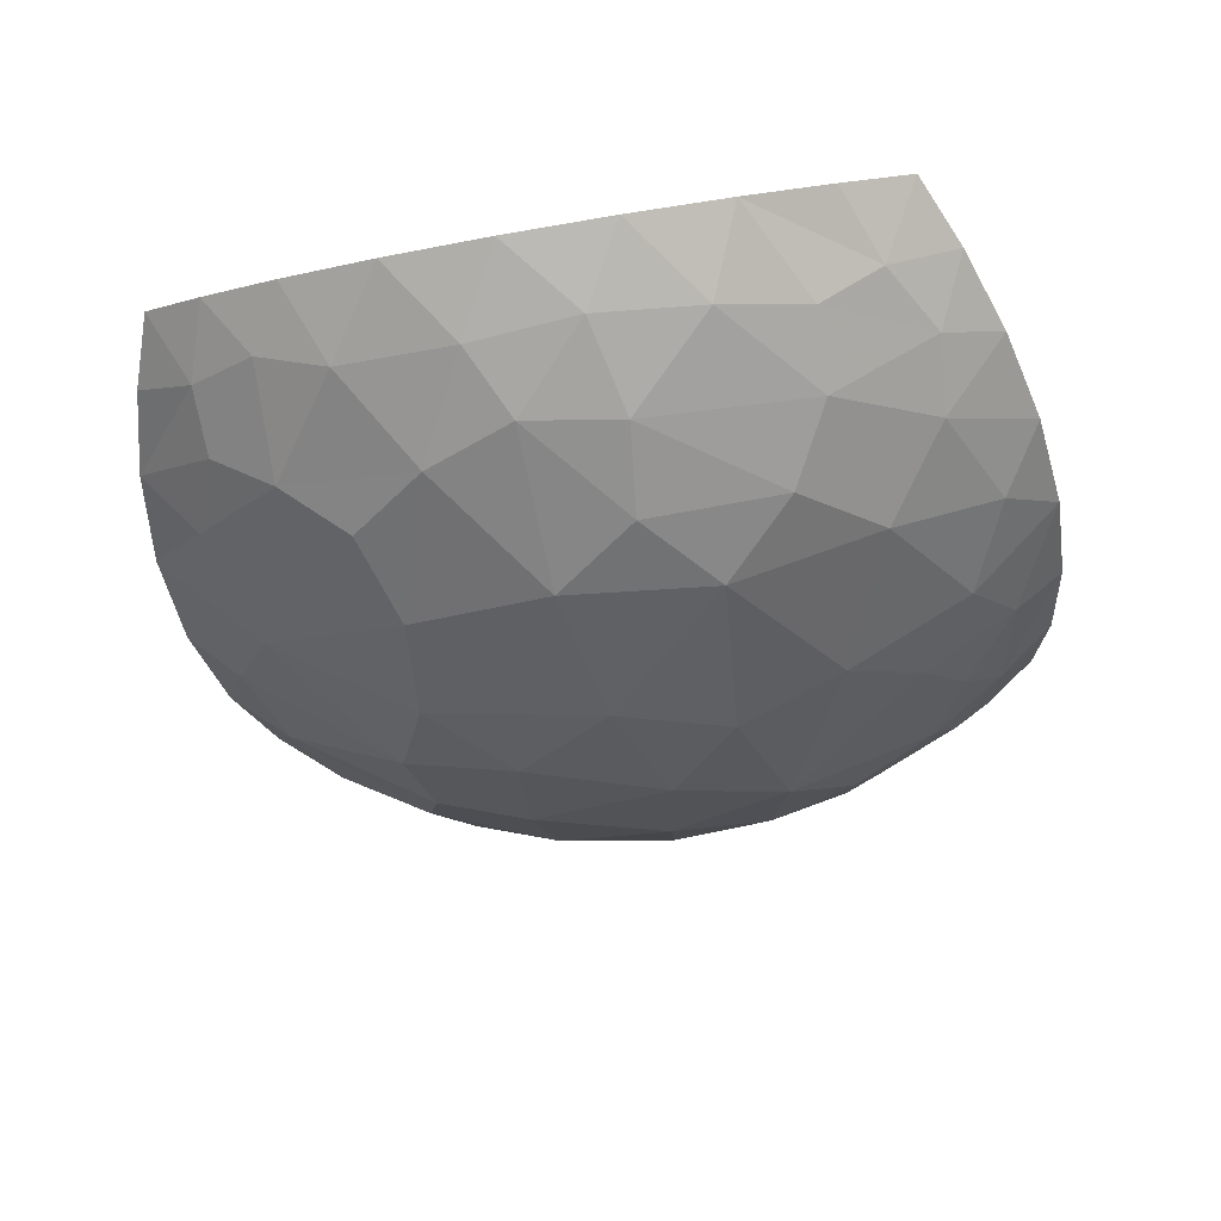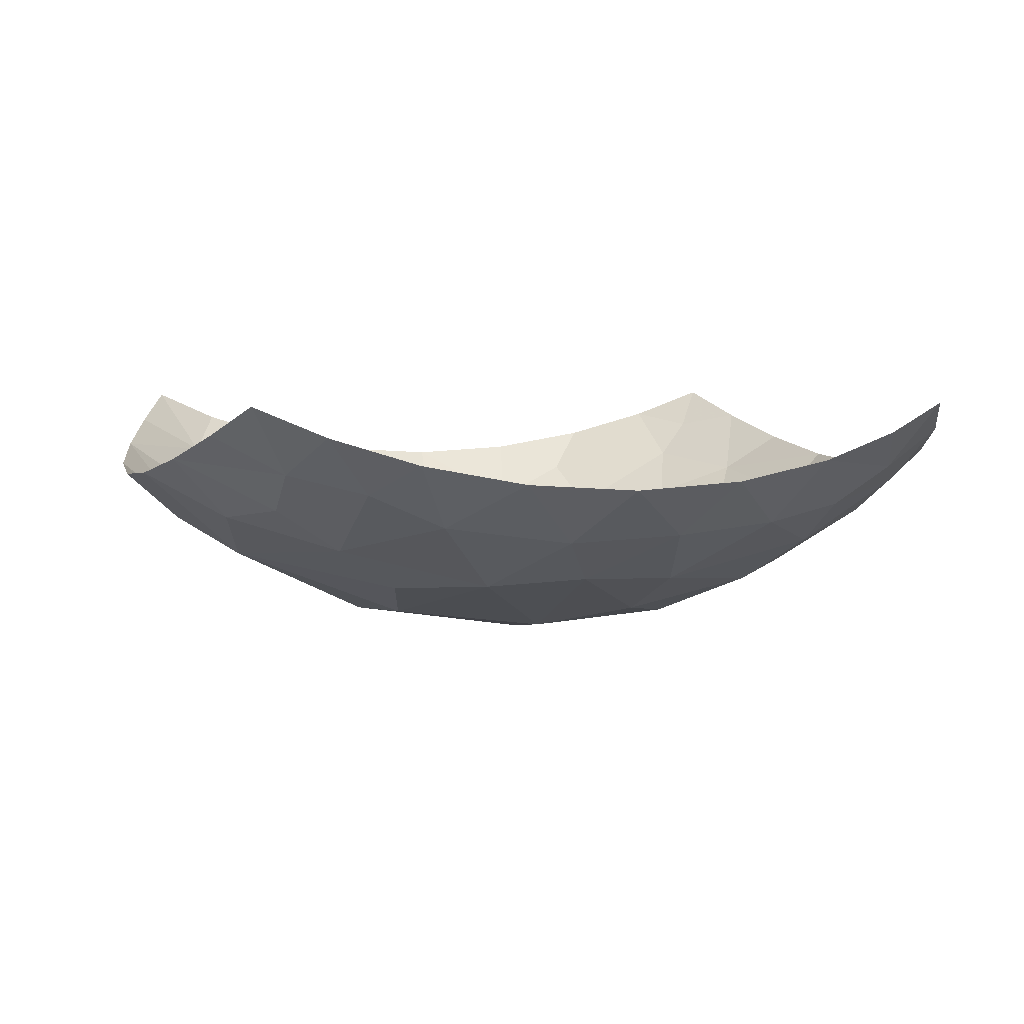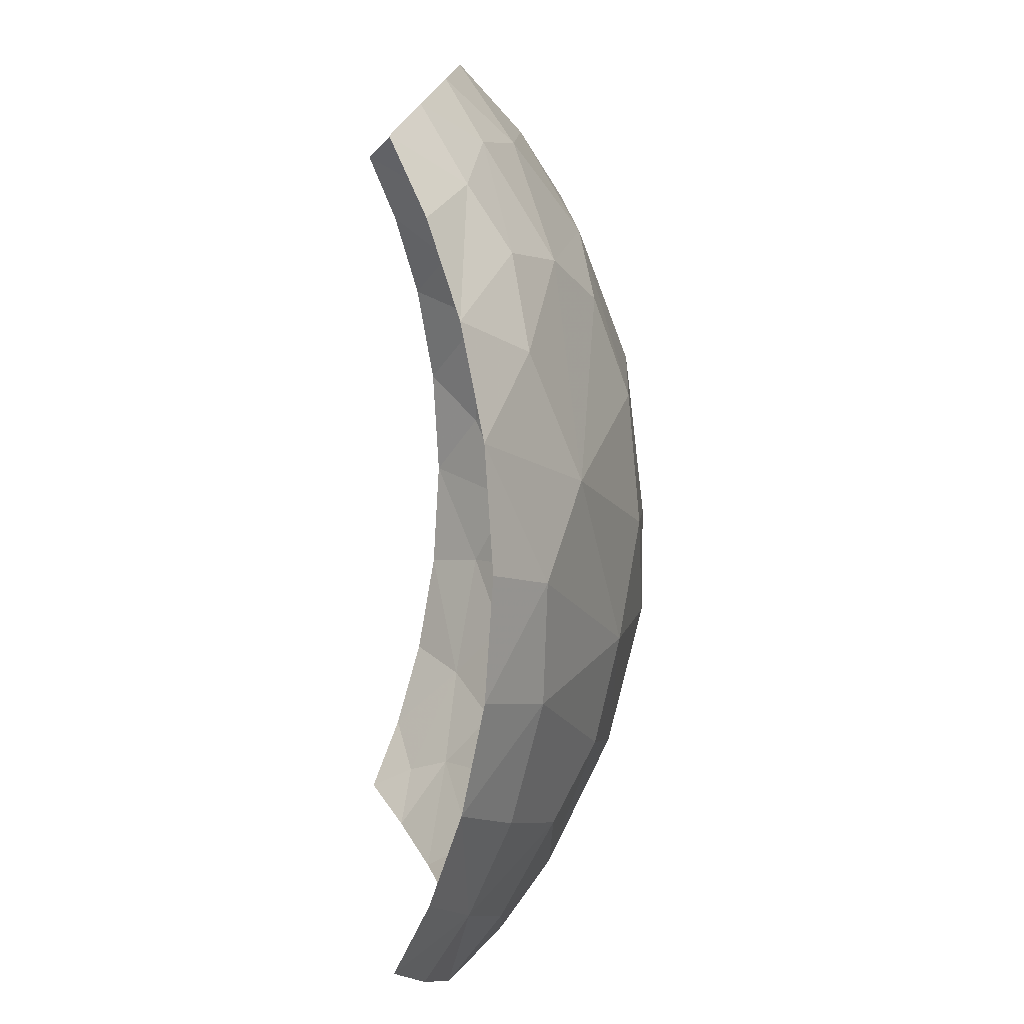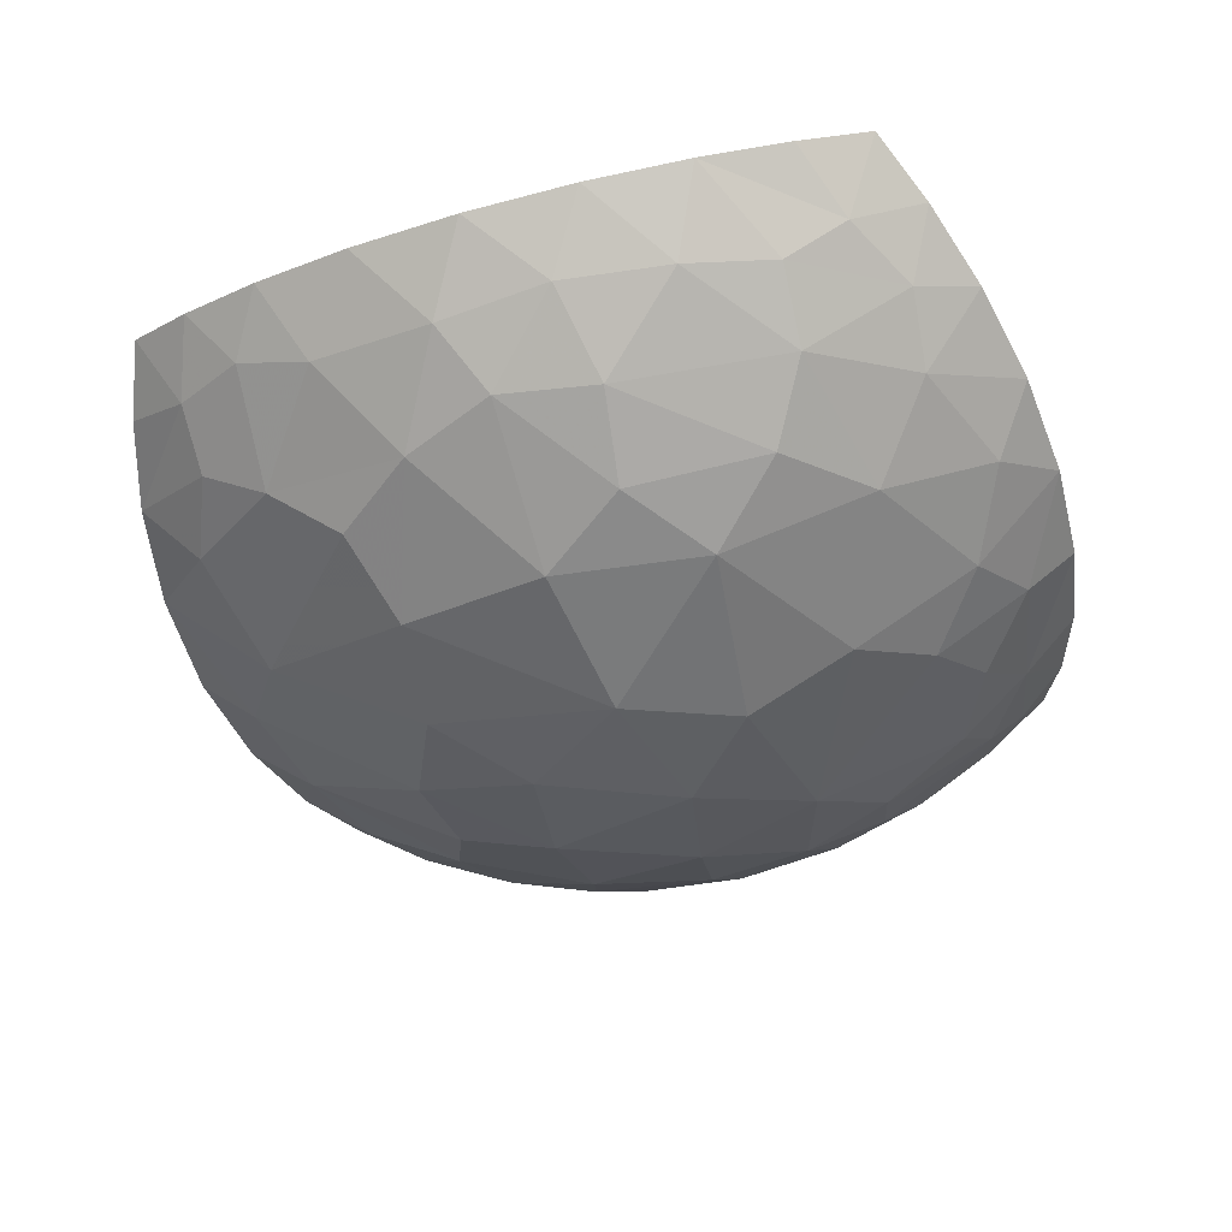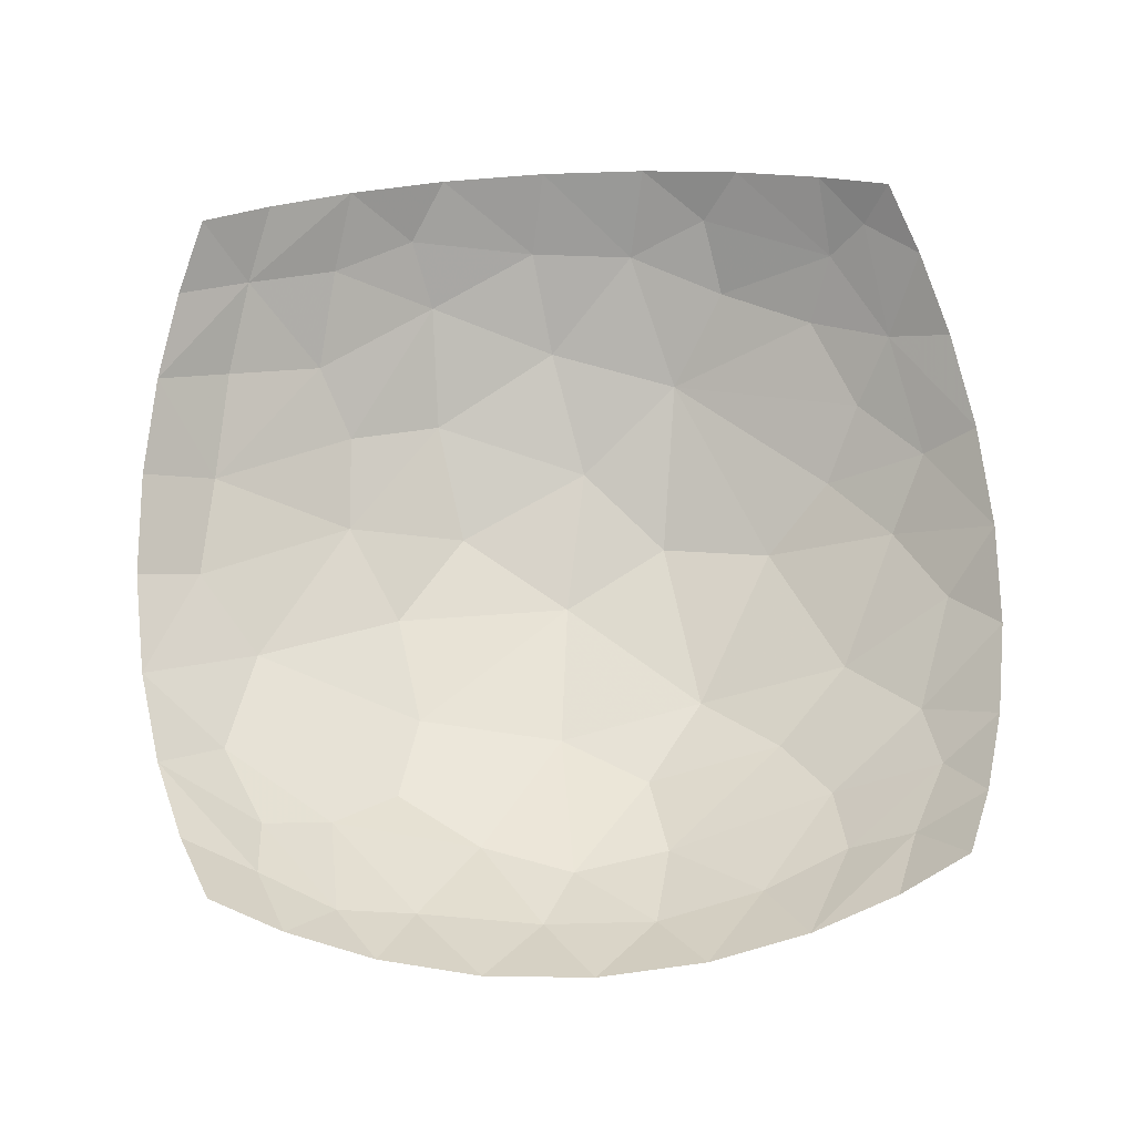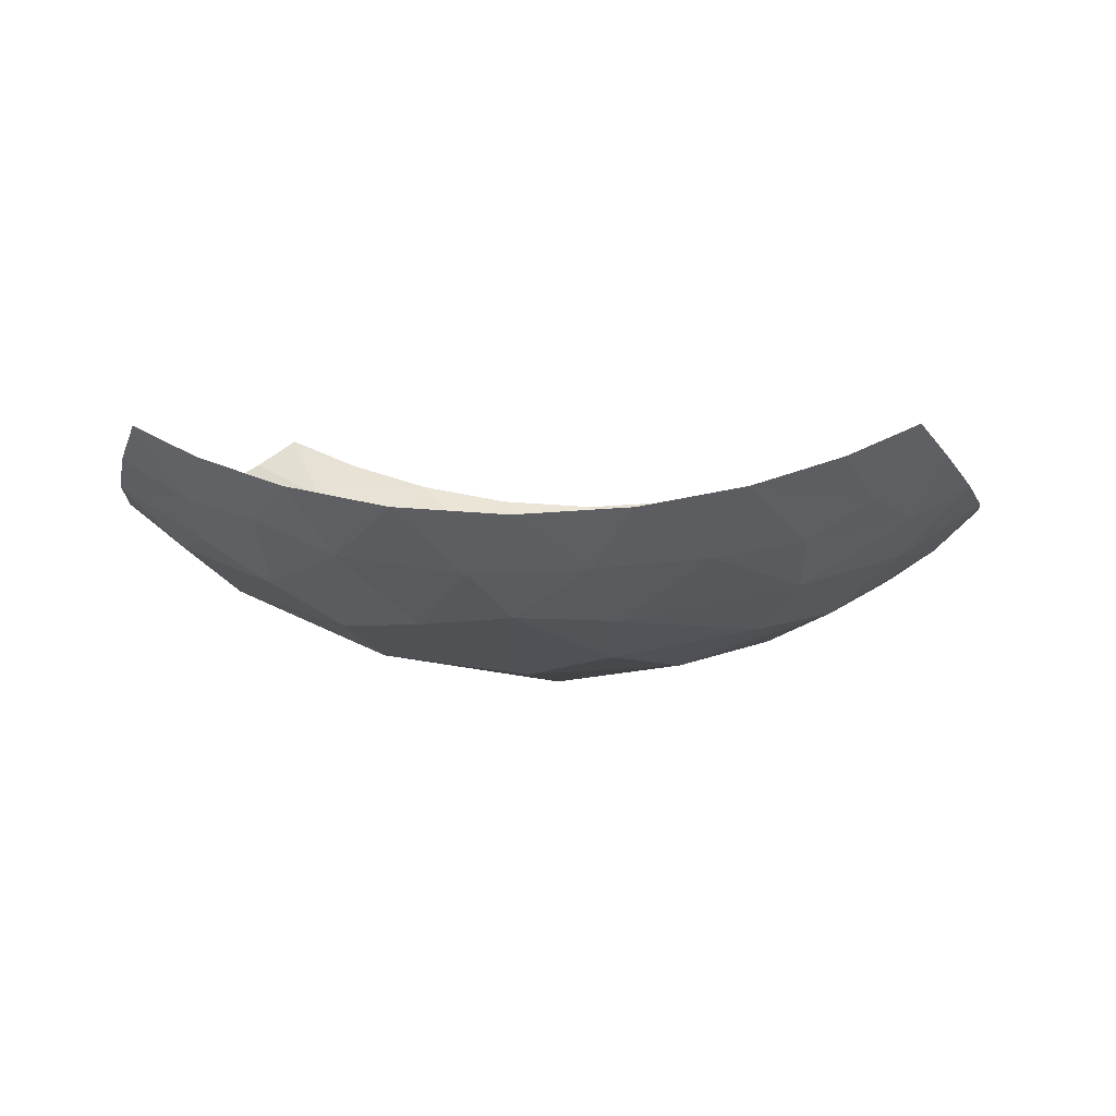
<metadata>
{"format":"obj","ext":"obj","renderer":"f3d","projection":"perspective","resolution":1024,"background":"white","views":[{"elev":-41.3,"azim":-167.0,"up":"+Z"},{"elev":4.1,"azim":164.0,"up":"+Z"},{"elev":6.8,"azim":85.4,"up":"+Y"},{"elev":-49.4,"azim":-161.9,"up":"+Z"},{"elev":69.3,"azim":176.5,"up":"+Z"},{"elev":1.7,"azim":-174.6,"up":"+Z"}]}
</metadata>
<code>
v -0.1443 -0.1443 0.1057
v 0.1443 -0.1443 0.1057
v 0.1443 0.1443 0.1057
v -0.1443 0.1443 0.1057
v 0 0 0
v -0.1768 0 0.07322
v 0 -0.1768 0.07322
v 0.1768 0 0.07322
v 0 0.1768 0.07322
v 0.1021 -0.1021 0.04588
v -0.1021 0.1021 0.04588
v 0.1021 0.1021 0.04588
v 0 -0.1118 0.02639
v 0.08333 -0.1667 0.08333
v 0.1667 -0.08333 0.08333
v 0.1471 -0.04903 0.05388
v 0.1286 -0.1286 0.0785
v 0.1393 -0.09285 0.0643
v 0.1741 -0.04352 0.07592
v 0.1318 0.02635 0.03918
v 0.09285 -0.1393 0.0643
v 0.05185 -0.1296 0.04261
v 0.006248 -0.15 0.05006
v -0.08333 -0.1667 0.08333
v 0.04352 -0.1741 0.07592
v -0.04352 -0.1741 0.07592
v 0.05893 -0.1532 0.06144
v -0.07576 -0.1263 0.04797
v -0.06921 -0.1538 0.06545
v -0.0369 -0.1457 0.05021
v -0.1667 -0.08333 0.08333
v -0.1214 -0.1288 0.07341
v -0.13 -0.06895 0.0479
v -0.1171 -0.1562 0.09383
v -0.1127 -0.1069 0.05408
v -0.1436 -0.09181 0.06712
v 0.1171 -0.1562 0.09383
v 0.1562 -0.1171 0.09383
v 0.1539 -0.006155 0.05305
v 0.1667 0.08333 0.08333
v 0.06623 0.05152 0.0145
v 0.09312 -0.03582 0.02077
v 0.05241 -0.08222 0.0198
v 0.09055 -0.07497 0.02936
v 0.04412 -0.03311 0.006162
v 0.07371 0.004668 0.01116
v -0.01119 -0.06057 0.007707
v -0.08884 -0.01374 0.01672
v -0.05343 -0.09351 0.02439
v -0.04412 -0.02351 0.00505
v -0.05431 0.0501 0.01117
v 0.006335 0.0621 0.007919
v 0.04262 0.1123 0.03073
v -0.03445 0.1189 0.03281
v -0.02913 0.08509 0.01674
v -0.1146 0.04405 0.03222
v 0.07592 0.0878 0.02858
v 0.08333 0.1667 0.08333
v -0.08333 0.1667 0.08333
v -0.08468 0.0756 0.02726
v -0.1667 0.08333 0.08333
v -0.1394 -0.01046 0.04277
v -0.1157 -0.03985 0.03198
v -0.1741 0.04352 0.07592
v -0.1741 -0.04352 0.07592
v -0.157 0.02413 0.05695
v -0.1541 -0.04051 0.05735
v -0.1406 0.0717 0.05612
v 0.06862 0.1442 0.05768
v 0.04352 0.1741 0.07592
v 0.01874 0.1502 0.05102
v -0.04352 0.1741 0.07592
v 0.005025 0.126 0.03412
v -0.06937 0.1432 0.05715
v -0.02624 0.1523 0.05346
v -0.1562 -0.1171 0.09383
v -0.1351 -0.1351 0.08869
v 0.1741 0.04352 0.07592
v 0.1437 0.07184 0.05843
v 0.1286 0.1286 0.0785
v 0.1285 0.1051 0.06309
v 0.09903 0.1438 0.07105
v 0.1562 0.1171 0.09383
v 0.1171 0.1562 0.09383
v -0.1286 0.1286 0.0785
v -0.1038 0.1297 0.06318
v -0.1439 0.09926 0.07131
v -0.1171 0.1562 0.09383
v -0.1562 0.1171 0.09383
f 42 44 16
f 24 29 32
f 5 52 51
f 48 56 62
f 7 23 30
f 27 23 25
f 39 42 16
f 52 55 51
f 15 16 18
f 14 17 21
f 66 6 62
f 86 11 74
f 70 71 69
f 81 12 79
f 65 31 36
f 13 22 43
f 27 21 22
f 18 17 15
f 16 19 39
f 8 39 19
f 38 15 17
f 37 2 17
f 10 17 18
f 16 10 18
f 16 15 19
f 57 20 12
f 79 78 40
f 22 21 10
f 17 10 21
f 13 23 22
f 22 44 43
f 29 24 26
f 14 21 27
f 23 27 22
f 29 26 30
f 23 7 25
f 13 49 30
f 14 27 25
f 43 47 13
f 32 34 24
f 26 7 30
f 32 29 28
f 13 30 23
f 28 29 30
f 35 32 28
f 35 36 32
f 77 1 34
f 49 13 47
f 33 35 49
f 49 35 28
f 77 34 32
f 36 35 33
f 36 33 67
f 36 31 76
f 17 14 37
f 17 2 38
f 78 39 8
f 42 39 20
f 41 53 52
f 78 79 20
f 45 47 43
f 41 46 20
f 46 5 45
f 44 22 10
f 45 43 42
f 16 44 10
f 42 43 44
f 46 45 42
f 45 5 47
f 20 46 42
f 5 46 41
f 50 47 5
f 28 30 49
f 51 48 50
f 48 51 56
f 50 49 47
f 49 48 63
f 51 50 5
f 49 50 48
f 52 5 41
f 56 51 60
f 53 41 57
f 52 73 55
f 69 53 12
f 55 54 60
f 69 71 53
f 85 86 59
f 73 52 53
f 60 54 11
f 68 64 66
f 62 67 63
f 20 57 41
f 12 53 57
f 55 60 51
f 82 58 69
f 74 11 54
f 11 56 60
f 6 66 64
f 87 61 68
f 67 6 65
f 49 63 33
f 48 62 63
f 62 56 66
f 56 68 66
f 67 33 63
f 68 56 11
f 6 67 62
f 36 67 65
f 11 86 87
f 64 68 61
f 12 81 82
f 71 70 9
f 75 9 72
f 69 58 70
f 73 71 75
f 55 73 54
f 74 54 75
f 53 71 73
f 54 73 75
f 59 74 72
f 9 75 71
f 72 74 75
f 36 77 32
f 76 77 36
f 1 77 76
f 81 40 80
f 39 78 20
f 12 20 79
f 58 82 84
f 83 3 80
f 40 81 79
f 81 80 82
f 82 69 12
f 84 82 80
f 80 40 83
f 80 3 84
f 61 87 89
f 88 4 85
f 59 86 74
f 86 85 87
f 87 68 11
f 89 87 85
f 85 59 88
f 85 4 89

</code>
